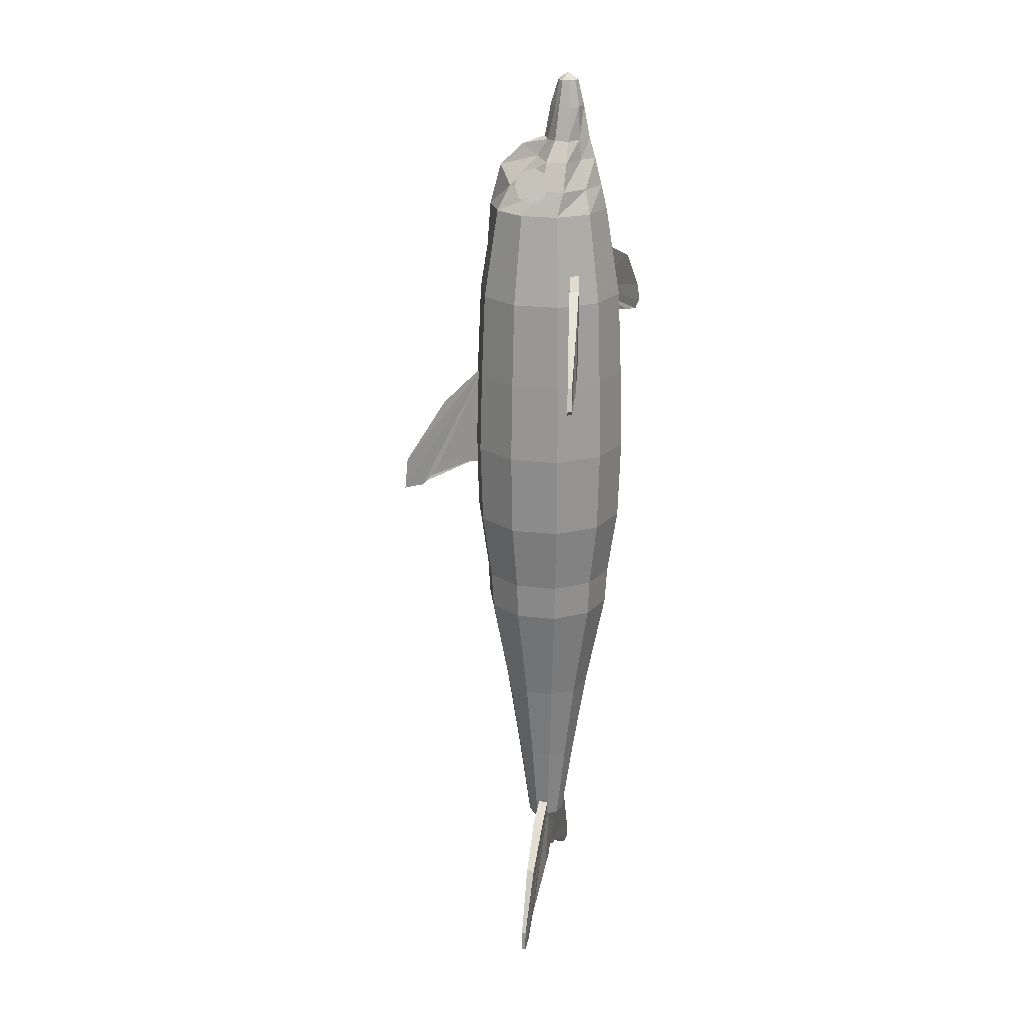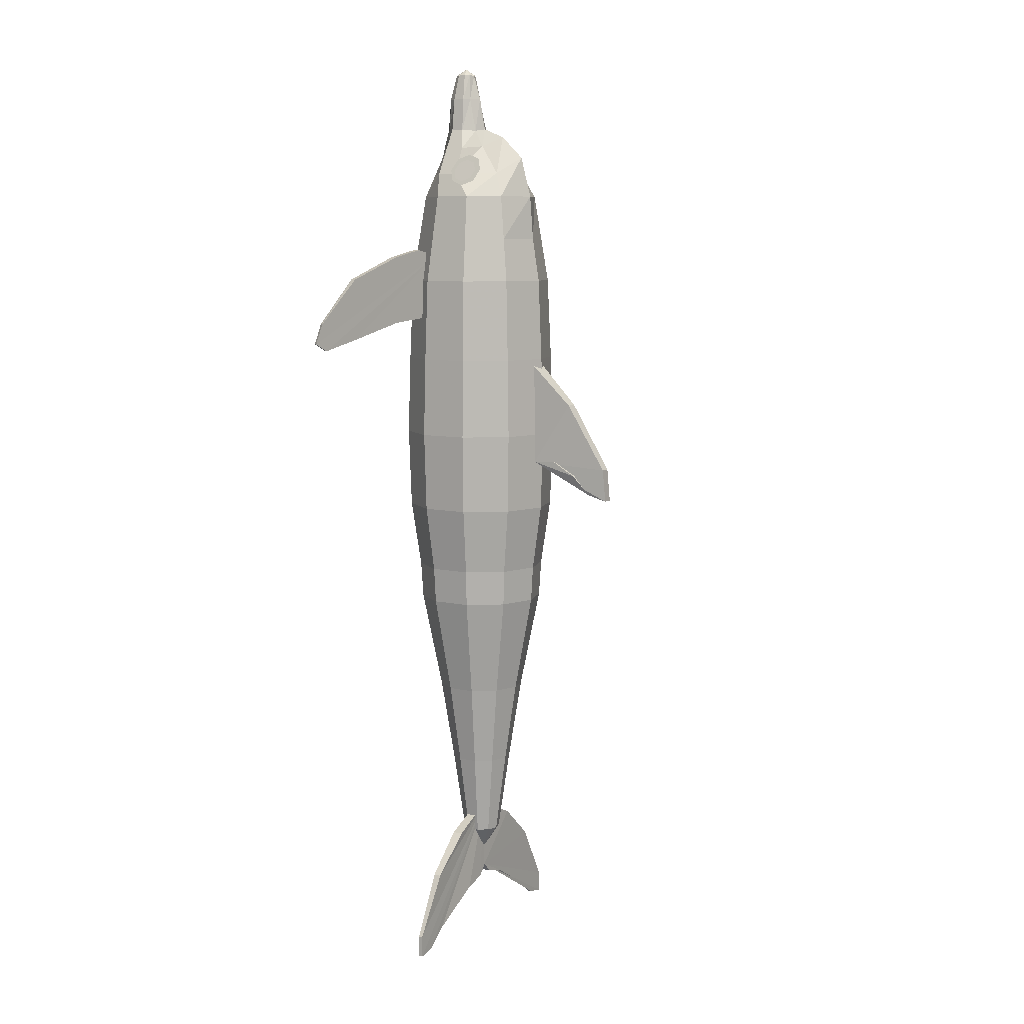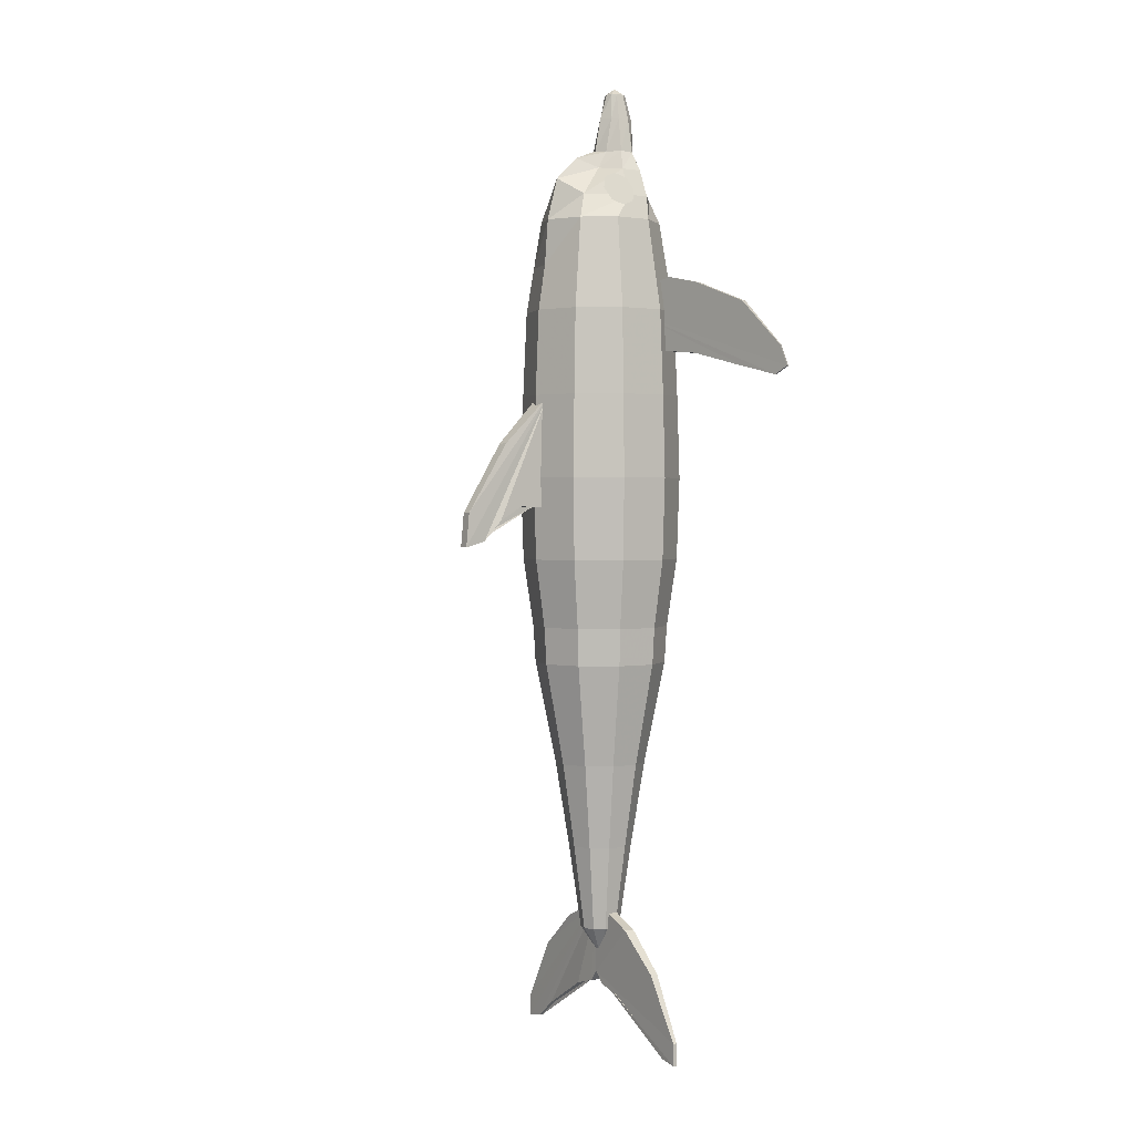
<metadata>
{"format":"obj","ext":"obj","renderer":"f3d","projection":"perspective","resolution":1024,"background":"white","views":[{"elev":21.2,"azim":-77.8,"up":"+Z"},{"elev":8.4,"azim":121.4,"up":"+Z"},{"elev":1.7,"azim":-124.2,"up":"+Z"}]}
</metadata>
<code>
v 0.2324 0.1733 0.6657
v 0.2356 0.2184 0.6206
v 0.2362 0.2596 0.5538
v 0.2362 0.2628 0.5208
v 0.2362 0.2426 0.5263
v 0.2324 0.2262 0.546
v 0.2324 0.2026 0.5599
v 0.2324 0.1789 0.5587
v 0.2512 0.1733 0.6657
v 0.2471 0.2184 0.6206
v 0.2462 0.2596 0.5538
v 0.2462 0.2628 0.5208
v 0.2462 0.2426 0.5263
v 0.2512 0.2262 0.546
v 0.2512 0.2026 0.5599
v 0.2512 0.1789 0.5587
v 0.2178 0.1355 0.3669
v 0.2037 0.1161 0.3669
v 0.2037 0.09206 0.3669
v 0.2178 0.07264 0.3669
v 0.2406 0.06523 0.3669
v 0.2634 0.07264 0.3669
v 0.2775 0.09206 0.3669
v 0.2775 0.1161 0.3669
v 0.2634 0.1355 0.3669
v 0.2406 0.1429 0.3669
v 0.2024 0.1567 0.4301
v 0.1788 0.1241 0.4301
v 0.1788 0.08397 0.4301
v 0.2024 0.05146 0.4301
v 0.2406 0.03905 0.4301
v 0.2788 0.05146 0.4301
v 0.3024 0.08397 0.4301
v 0.3024 0.1241 0.4301
v 0.2788 0.1567 0.4301
v 0.2406 0.1691 0.4301
v 0.1957 0.1659 0.5078
v 0.1679 0.1277 0.5078
v 0.1679 0.08045 0.5078
v 0.1957 0.04226 0.5078
v 0.2406 0.02767 0.5078
v 0.2855 0.04226 0.5078
v 0.3133 0.08045 0.5078
v 0.3133 0.1277 0.5078
v 0.2855 0.1659 0.5078
v 0.2406 0.1805 0.5078
v 0.1941 0.168 0.5878
v 0.1654 0.1285 0.5878
v 0.1654 0.07963 0.5878
v 0.1941 0.0401 0.5878
v 0.2406 0.025 0.5878
v 0.2871 0.0401 0.5878
v 0.3158 0.07963 0.5878
v 0.3158 0.1285 0.5878
v 0.2871 0.168 0.5878
v 0.2406 0.1831 0.5878
v 0.1955 0.1661 0.6684
v 0.1676 0.1278 0.6684
v 0.1676 0.08034 0.6684
v 0.1955 0.04197 0.6684
v 0.2406 0.02731 0.6684
v 0.2857 0.04197 0.6684
v 0.3136 0.08034 0.6684
v 0.3136 0.1278 0.6684
v 0.2857 0.1661 0.6684
v 0.2406 0.1808 0.6684
v 0.1976 0.1632 0.7515
v 0.171 0.1267 0.7515
v 0.171 0.08146 0.7515
v 0.1976 0.04489 0.7515
v 0.2406 0.03092 0.7515
v 0.2836 0.04489 0.7515
v 0.3102 0.08146 0.7515
v 0.3102 0.1267 0.7515
v 0.2836 0.1632 0.7515
v 0.2406 0.1772 0.7515
v 0.2019 0.1574 0.7958
v 0.1779 0.1244 0.7958
v 0.1779 0.08369 0.7958
v 0.2019 0.05073 0.7958
v 0.2406 0.03814 0.7958
v 0.2793 0.05073 0.7958
v 0.3033 0.08369 0.7958
v 0.3033 0.1244 0.7958
v 0.2793 0.1574 0.7958
v 0.2406 0.17 0.7958
v 0.2061 0.1515 0.84
v 0.1848 0.1222 0.84
v 0.1848 0.08592 0.84
v 0.2061 0.05658 0.84
v 0.2406 0.04537 0.84
v 0.2751 0.05658 0.84
v 0.2964 0.08592 0.84
v 0.2964 0.1222 0.84
v 0.2751 0.1515 0.84
v 0.2406 0.1666 0.84
v 0.2157 0.1407 0.8645
v 0.1932 0.1019 0.8635
v 0.1932 0.08152 0.8635
v 0.2157 0.06265 0.8635
v 0.2406 0.05101 0.8635
v 0.2656 0.06265 0.8635
v 0.2869 0.08152 0.8635
v 0.2869 0.1019 0.8635
v 0.2655 0.1403 0.8645
v 0.2406 0.1557 0.8808
v 0.2279 0.1147 0.8932
v 0.2058 0.1016 0.8906
v 0.2058 0.08086 0.8906
v 0.2279 0.07002 0.8906
v 0.2406 0.05785 0.891
v 0.2533 0.07002 0.8906
v 0.2719 0.08144 0.8909
v 0.2719 0.101 0.8911
v 0.2533 0.1147 0.8932
v 0.2406 0.1325 0.9027
v 0.2296 0.1048 0.9098
v 0.2178 0.09495 0.9106
v 0.2178 0.08171 0.9096
v 0.2294 0.07221 0.9104
v 0.2406 0.06392 0.9112
v 0.2518 0.07221 0.9104
v 0.261 0.0817 0.9104
v 0.2611 0.09431 0.9106
v 0.2517 0.1051 0.9098
v 0.2406 0.1099 0.9116
v 0.2309 0.09755 0.9433
v 0.2251 0.09249 0.9431
v 0.2251 0.08125 0.9431
v 0.231 0.07312 0.9431
v 0.2406 0.07002 0.9431
v 0.2502 0.07312 0.9431
v 0.2561 0.08125 0.9431
v 0.2561 0.09249 0.9431
v 0.2503 0.09755 0.9433
v 0.2406 0.1039 0.9438
v 0.2348 0.09433 0.9684
v 0.2311 0.09053 0.9684
v 0.2311 0.08321 0.9684
v 0.2348 0.07824 0.9684
v 0.2406 0.07634 0.9684
v 0.2464 0.07824 0.9684
v 0.2501 0.08321 0.9684
v 0.2501 0.09053 0.9684
v 0.2464 0.09433 0.9684
v 0.2406 0.09623 0.9684
v 0.2406 0.1041 0.3504
v 0.2406 0.08683 0.975
v 0.2294 0.1195 0.1393
v 0.2225 0.1099 0.1393
v 0.2225 0.09818 0.1393
v 0.2294 0.08865 0.1393
v 0.2406 0.08502 0.1393
v 0.2518 0.08865 0.1393
v 0.2587 0.09818 0.1393
v 0.2587 0.1099 0.1393
v 0.2518 0.1195 0.1393
v 0.2406 0.1231 0.1393
v 0.2224 0.1292 0.222
v 0.2111 0.1137 0.222
v 0.2111 0.09447 0.222
v 0.2224 0.07894 0.222
v 0.2406 0.07301 0.222
v 0.2588 0.07894 0.222
v 0.2701 0.09447 0.222
v 0.2701 0.1137 0.222
v 0.2588 0.1292 0.222
v 0.2406 0.1351 0.222
v 0.2145 0.14 0.3047
v 0.1984 0.1178 0.3047
v 0.1984 0.09034 0.3047
v 0.2145 0.06815 0.3047
v 0.2406 0.05968 0.3047
v 0.2667 0.06815 0.3047
v 0.2828 0.09034 0.3047
v 0.2828 0.1178 0.3047
v 0.2667 0.14 0.3047
v 0.2406 0.1484 0.3047
v 0.2028 0.1562 0.4047
v 0.1794 0.124 0.4047
v 0.1794 0.08416 0.4047
v 0.2028 0.05197 0.4047
v 0.2406 0.03967 0.4047
v 0.2784 0.05197 0.4047
v 0.3018 0.08416 0.4047
v 0.3018 0.124 0.4047
v 0.2784 0.1562 0.4047
v 0.2406 0.1684 0.4047
v 0.1988 0.1615 0.5141
v 0.173 0.126 0.5141
v 0.173 0.0821 0.5141
v 0.1988 0.04657 0.5141
v 0.2406 0.033 0.5141
v 0.2824 0.04657 0.5141
v 0.3082 0.0821 0.5141
v 0.3082 0.126 0.5141
v 0.2824 0.1615 0.5141
v 0.2406 0.1751 0.5141
v 0.2075 0.1497 0.5461
v 0.187 0.1215 0.5461
v 0.187 0.08664 0.5461
v 0.2075 0.05844 0.5461
v 0.2406 0.04767 0.5461
v 0.2737 0.05844 0.5461
v 0.2942 0.08664 0.5461
v 0.2942 0.1215 0.5461
v 0.2737 0.1497 0.5461
v 0.2406 0.1604 0.5461
v 0.241 0.1041 0.5796
v 0.2412 0.1041 0.5799
v 0.2412 0.1041 0.5804
v 0.241 0.1041 0.5807
v 0.2406 0.1041 0.5808
v 0.2402 0.1041 0.5807
v 0.24 0.1041 0.5804
v 0.24 0.1041 0.5799
v 0.2402 0.1041 0.5796
v 0.2406 0.1041 0.5795
v 0.2406 0.1041 0.1113
v 0.2501 0.09786 0.08312
v 0.2734 0.09786 0.07648
v 0.3257 0.1016 0.04576
v 0.3473 0.1016 0.02832
v 0.3648 0.1016 0.025
v 0.3648 0.1016 0.04659
v 0.3307 0.09947 0.1064
v 0.2892 0.09786 0.1429
v 0.2414 0.1079 0.09402
v 0.2415 0.09814 0.1651
v 0.192 0.09786 0.1429
v 0.1505 0.09947 0.1064
v 0.1164 0.1016 0.04659
v 0.1164 0.1016 0.025
v 0.1339 0.1016 0.02832
v 0.1555 0.1016 0.04576
v 0.2078 0.09786 0.07648
v 0.231 0.09786 0.08312
v 0.2413 0.09823 0.09351
v 0.231 0.108 0.08312
v 0.2501 0.108 0.08312
v 0.2734 0.108 0.07648
v 0.3257 0.1056 0.04576
v 0.3473 0.1056 0.02832
v 0.3648 0.1056 0.025
v 0.3648 0.1056 0.04659
v 0.3307 0.107 0.1064
v 0.2892 0.108 0.1429
v 0.2078 0.108 0.07648
v 0.2422 0.1071 0.1648
v 0.192 0.108 0.1429
v 0.1505 0.107 0.1064
v 0.1164 0.1056 0.04659
v 0.1164 0.1056 0.025
v 0.1339 0.1056 0.02832
v 0.1555 0.1056 0.04576
v 0.1997 0.06558 0.7778
v 0.1762 0.06146 0.7839
v 0.1421 0.05548 0.7766
v 0.08273 0.04665 0.7545
v 0.03613 0.04175 0.7105
v 0.02775 0.04021 0.6904
v 0.04155 0.0427 0.683
v 0.082 0.0464 0.6926
v 0.1425 0.05538 0.7082
v 0.1971 0.06497 0.7137
v 0.2149 0.06818 0.7494
v 0.1961 0.07415 0.7777
v 0.1725 0.07003 0.7839
v 0.1385 0.06404 0.7766
v 0.07938 0.05362 0.7544
v 0.03338 0.04551 0.7104
v 0.025 0.04397 0.6903
v 0.0388 0.04646 0.6829
v 0.07866 0.05334 0.6925
v 0.1389 0.06395 0.7081
v 0.1934 0.07353 0.7136
v 0.2113 0.07675 0.7493
v 0.2815 0.06558 0.7778
v 0.305 0.06146 0.7839
v 0.3391 0.05548 0.7766
v 0.3985 0.04665 0.7545
v 0.4451 0.04175 0.7105
v 0.4535 0.04021 0.6904
v 0.4396 0.0427 0.683
v 0.3992 0.0464 0.6926
v 0.3387 0.05538 0.7082
v 0.2841 0.06497 0.7137
v 0.2663 0.06818 0.7494
v 0.2851 0.07415 0.7777
v 0.3087 0.07003 0.7839
v 0.3427 0.06404 0.7766
v 0.4018 0.05362 0.7544
v 0.4478 0.04551 0.7104
v 0.4562 0.04397 0.6903
v 0.4424 0.04646 0.6829
v 0.4025 0.05334 0.6925
v 0.3423 0.06395 0.7081
v 0.2878 0.07353 0.7136
v 0.2699 0.07675 0.7493
v 0.1894 0.1136 0.8578
v 0.1909 0.1225 0.8612
v 0.1946 0.1262 0.8694
v 0.1982 0.1225 0.8776
v 0.1997 0.1136 0.8809
v 0.1982 0.1046 0.8776
v 0.1946 0.1009 0.8694
v 0.1909 0.1046 0.8612
v 0.1879 0.1136 0.8524
v 0.19 0.1263 0.8572
v 0.1952 0.1315 0.8688
v 0.2004 0.1263 0.8804
v 0.2025 0.1136 0.8852
v 0.2004 0.1009 0.8804
v 0.1952 0.09563 0.8688
v 0.19 0.1009 0.8572
v 0.2928 0.1139 0.8557
v 0.2911 0.1228 0.859
v 0.287 0.1265 0.867
v 0.2828 0.1228 0.8749
v 0.2811 0.1139 0.8782
v 0.2828 0.1049 0.8749
v 0.287 0.1012 0.867
v 0.2911 0.1049 0.859
v 0.2932 0.1139 0.8515
v 0.2909 0.1266 0.8562
v 0.2852 0.1318 0.8676
v 0.2796 0.1266 0.8789
v 0.2773 0.1139 0.8836
v 0.2796 0.1012 0.8789
v 0.2852 0.09594 0.8676
v 0.2909 0.1012 0.8562
f 137 138 148
f 136 127 137
f 135 136 146
f 146 137 148
f 145 146 148
f 144 145 148
f 143 144 148
f 142 143 148
f 141 142 148
f 140 141 148
f 134 135 145
f 139 140 148
f 138 139 148
f 16 9 1
f 9 10 2
f 10 11 3
f 11 12 4
f 12 13 5
f 13 14 6
f 14 15 7
f 15 16 8
f 1 2 3
f 16 15 14
f 147 18 17
f 147 19 18
f 147 20 19
f 147 21 20
f 147 22 21
f 147 23 22
f 147 24 23
f 147 25 24
f 147 26 25
f 147 17 26
f 17 18 28
f 18 19 29
f 19 20 30
f 20 21 31
f 21 22 32
f 22 23 33
f 23 24 34
f 24 25 35
f 25 26 36
f 26 17 27
f 27 28 38
f 28 29 39
f 29 30 40
f 30 31 41
f 31 32 42
f 32 33 43
f 33 34 44
f 34 35 45
f 35 36 46
f 36 27 37
f 37 38 48
f 38 39 49
f 39 40 50
f 40 41 51
f 41 42 52
f 42 43 53
f 43 44 54
f 44 45 55
f 45 46 56
f 46 37 47
f 47 48 58
f 48 49 59
f 49 50 60
f 50 51 61
f 51 52 62
f 52 53 63
f 53 54 64
f 54 55 65
f 55 56 66
f 56 47 57
f 57 58 68
f 58 59 69
f 59 60 70
f 60 61 71
f 61 62 72
f 62 63 73
f 63 64 74
f 64 65 75
f 65 66 76
f 66 57 67
f 67 68 78
f 68 69 79
f 69 70 80
f 70 71 81
f 71 72 82
f 72 73 83
f 73 74 84
f 74 75 85
f 75 76 86
f 76 67 77
f 77 78 88
f 78 79 89
f 79 80 90
f 80 81 91
f 81 82 92
f 82 83 93
f 83 84 94
f 84 85 95
f 85 86 96
f 86 77 87
f 87 88 98
f 88 89 99
f 89 90 100
f 90 91 101
f 91 92 102
f 92 93 103
f 93 94 104
f 94 95 105
f 95 96 106
f 96 87 97
f 97 98 108
f 98 99 109
f 99 100 110
f 100 101 111
f 101 102 112
f 102 103 113
f 103 104 114
f 104 105 115
f 105 106 116
f 106 97 107
f 107 108 118
f 108 109 119
f 109 110 120
f 110 111 121
f 111 112 122
f 112 113 123
f 113 114 124
f 114 115 125
f 115 116 126
f 116 107 117
f 117 118 128
f 118 119 129
f 119 120 130
f 120 121 131
f 121 122 132
f 122 123 133
f 123 124 134
f 124 125 135
f 125 126 136
f 126 117 127
f 127 128 138
f 128 129 139
f 129 130 140
f 130 131 141
f 131 132 142
f 132 133 143
f 133 134 144
f 219 150 149
f 219 151 150
f 219 152 151
f 219 153 152
f 219 154 153
f 219 155 154
f 219 156 155
f 219 157 156
f 219 158 157
f 219 149 158
f 149 150 160
f 150 151 161
f 151 152 162
f 152 153 163
f 153 154 164
f 154 155 165
f 155 156 166
f 156 157 167
f 157 158 168
f 158 149 159
f 159 160 170
f 160 161 171
f 161 162 172
f 162 163 173
f 163 164 174
f 164 165 175
f 165 166 176
f 166 167 177
f 167 168 178
f 168 159 169
f 169 170 180
f 170 171 181
f 171 172 182
f 172 173 183
f 173 174 184
f 174 175 185
f 175 176 186
f 176 177 187
f 177 178 188
f 178 169 179
f 179 180 190
f 180 181 191
f 181 182 192
f 182 183 193
f 183 184 194
f 184 185 195
f 185 186 196
f 186 187 197
f 187 188 198
f 188 179 189
f 189 190 200
f 190 191 201
f 191 192 202
f 192 193 203
f 193 194 204
f 194 195 205
f 195 196 206
f 196 197 207
f 197 198 208
f 198 189 199
f 199 200 210
f 200 201 211
f 201 202 212
f 202 203 213
f 203 204 214
f 204 205 215
f 205 206 216
f 206 207 217
f 207 208 218
f 208 199 209
f 228 240 220
f 240 241 221
f 241 242 222
f 242 243 223
f 243 244 224
f 244 245 225
f 245 246 226
f 246 247 227
f 249 229 227
f 249 250 230
f 250 251 231
f 251 252 232
f 252 253 233
f 253 254 234
f 254 255 235
f 255 248 236
f 248 239 237
f 239 228 238
f 229 230 231
f 228 239 248
f 249 247 246
f 238 220 221
f 277 267 256
f 267 268 257
f 268 269 258
f 269 270 259
f 270 271 260
f 271 272 261
f 272 273 262
f 273 274 263
f 274 275 264
f 275 276 265
f 276 277 266
f 256 257 258
f 277 276 275
f 288 278 289
f 278 279 290
f 279 280 291
f 280 281 292
f 281 282 293
f 282 283 294
f 283 284 295
f 284 285 296
f 285 286 297
f 286 287 298
f 287 288 299
f 288 287 286
f 289 290 291
f 307 306 305
f 315 314 313
f 316 317 318
f 324 325 326
f 136 137 146
f 135 146 145
f 134 145 144
f 16 1 8
f 9 2 1
f 10 3 2
f 11 4 3
f 12 5 4
f 13 6 5
f 14 7 6
f 15 8 7
f 1 3 4
f 1 4 5
f 1 5 6
f 1 6 7
f 1 7 8
f 16 14 13
f 16 13 12
f 16 12 11
f 16 11 10
f 16 10 9
f 17 28 27
f 18 29 28
f 19 30 29
f 20 31 30
f 21 32 31
f 22 33 32
f 23 34 33
f 24 35 34
f 25 36 35
f 26 27 36
f 27 38 37
f 28 39 38
f 29 40 39
f 30 41 40
f 31 42 41
f 32 43 42
f 33 44 43
f 34 45 44
f 35 46 45
f 36 37 46
f 37 48 47
f 38 49 48
f 39 50 49
f 40 51 50
f 41 52 51
f 42 53 52
f 43 54 53
f 44 55 54
f 45 56 55
f 46 47 56
f 47 58 57
f 48 59 58
f 49 60 59
f 50 61 60
f 51 62 61
f 52 63 62
f 53 64 63
f 54 65 64
f 55 66 65
f 56 57 66
f 57 68 67
f 58 69 68
f 59 70 69
f 60 71 70
f 61 72 71
f 62 73 72
f 63 74 73
f 64 75 74
f 65 76 75
f 66 67 76
f 67 78 77
f 68 79 78
f 69 80 79
f 70 81 80
f 71 82 81
f 72 83 82
f 73 84 83
f 74 85 84
f 75 86 85
f 76 77 86
f 77 88 87
f 78 89 88
f 79 90 89
f 80 91 90
f 81 92 91
f 82 93 92
f 83 94 93
f 84 95 94
f 85 96 95
f 86 87 96
f 87 98 97
f 88 99 98
f 89 100 99
f 90 101 100
f 91 102 101
f 92 103 102
f 93 104 103
f 94 105 104
f 95 106 105
f 96 97 106
f 97 108 107
f 98 109 108
f 99 110 109
f 100 111 110
f 101 112 111
f 102 113 112
f 103 114 113
f 104 115 114
f 105 116 115
f 106 107 116
f 107 118 117
f 108 119 118
f 109 120 119
f 110 121 120
f 111 122 121
f 112 123 122
f 113 124 123
f 114 125 124
f 115 126 125
f 116 117 126
f 117 128 127
f 118 129 128
f 119 130 129
f 120 131 130
f 121 132 131
f 122 133 132
f 123 134 133
f 124 135 134
f 125 136 135
f 126 127 136
f 127 138 137
f 128 139 138
f 129 140 139
f 130 141 140
f 131 142 141
f 132 143 142
f 133 144 143
f 149 160 159
f 150 161 160
f 151 162 161
f 152 163 162
f 153 164 163
f 154 165 164
f 155 166 165
f 156 167 166
f 157 168 167
f 158 159 168
f 159 170 169
f 160 171 170
f 161 172 171
f 162 173 172
f 163 174 173
f 164 175 174
f 165 176 175
f 166 177 176
f 167 178 177
f 168 169 178
f 169 180 179
f 170 181 180
f 171 182 181
f 172 183 182
f 173 184 183
f 174 185 184
f 175 186 185
f 176 187 186
f 177 188 187
f 178 179 188
f 179 190 189
f 180 191 190
f 181 192 191
f 182 193 192
f 183 194 193
f 184 195 194
f 185 196 195
f 186 197 196
f 187 198 197
f 188 189 198
f 189 200 199
f 190 201 200
f 191 202 201
f 192 203 202
f 193 204 203
f 194 205 204
f 195 206 205
f 196 207 206
f 197 208 207
f 198 199 208
f 199 210 209
f 200 211 210
f 201 212 211
f 202 213 212
f 203 214 213
f 204 215 214
f 205 216 215
f 206 217 216
f 207 218 217
f 208 209 218
f 228 220 238
f 240 221 220
f 241 222 221
f 242 223 222
f 243 224 223
f 244 225 224
f 245 226 225
f 246 227 226
f 249 227 247
f 249 230 229
f 250 231 230
f 251 232 231
f 252 233 232
f 253 234 233
f 254 235 234
f 255 236 235
f 248 237 236
f 239 238 237
f 229 231 232
f 229 232 233
f 229 233 234
f 229 234 235
f 229 235 236
f 229 236 237
f 229 237 238
f 228 248 255
f 228 255 254
f 228 254 253
f 228 253 252
f 228 252 251
f 228 251 250
f 228 250 249
f 249 246 245
f 249 245 244
f 249 244 243
f 249 243 242
f 249 242 241
f 249 241 240
f 249 240 228
f 238 221 222
f 238 222 223
f 238 223 224
f 238 224 225
f 238 225 226
f 238 226 227
f 238 227 229
f 277 256 266
f 267 257 256
f 268 258 257
f 269 259 258
f 270 260 259
f 271 261 260
f 272 262 261
f 273 263 262
f 274 264 263
f 275 265 264
f 276 266 265
f 256 258 259
f 256 259 260
f 256 260 261
f 256 261 262
f 256 262 263
f 256 263 264
f 256 264 265
f 256 265 266
f 277 275 274
f 277 274 273
f 277 273 272
f 277 272 271
f 277 271 270
f 277 270 269
f 277 269 268
f 277 268 267
f 288 289 299
f 278 290 289
f 279 291 290
f 280 292 291
f 281 293 292
f 282 294 293
f 283 295 294
f 284 296 295
f 285 297 296
f 286 298 297
f 287 299 298
f 288 286 285
f 288 285 284
f 288 284 283
f 288 283 282
f 288 282 281
f 288 281 280
f 288 280 279
f 288 279 278
f 289 291 292
f 289 292 293
f 289 293 294
f 289 294 295
f 289 295 296
f 289 296 297
f 289 297 298
f 289 298 299
f 307 305 304
f 307 304 303
f 307 303 302
f 307 302 301
f 307 301 300
f 315 313 312
f 315 312 311
f 315 311 310
f 315 310 309
f 315 309 308
f 316 318 319
f 316 319 320
f 316 320 321
f 316 321 322
f 316 322 323
f 324 326 327
f 324 327 328
f 324 328 329
f 324 329 330
f 324 330 331

</code>
